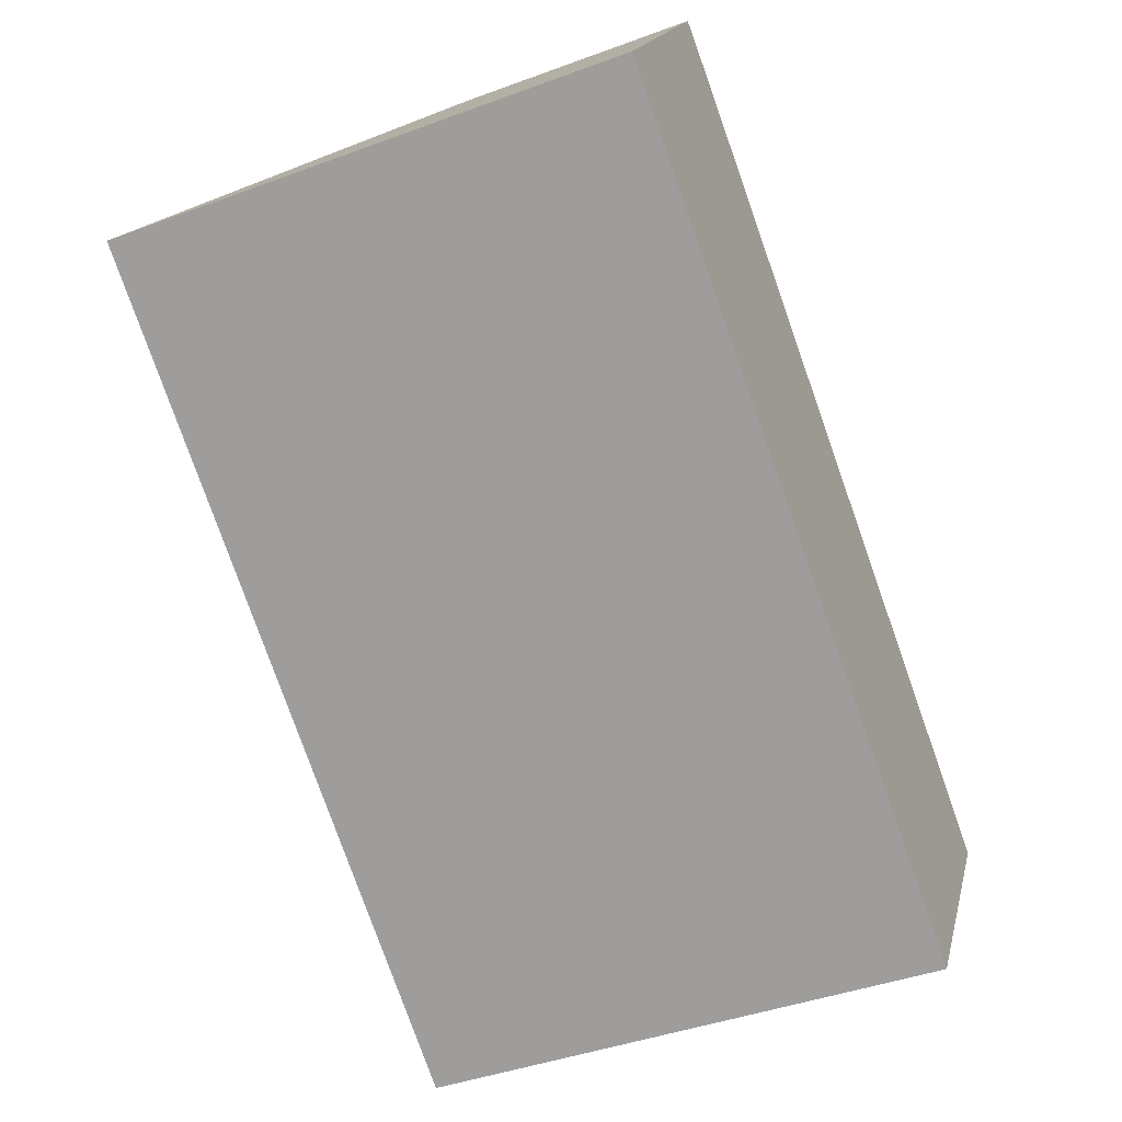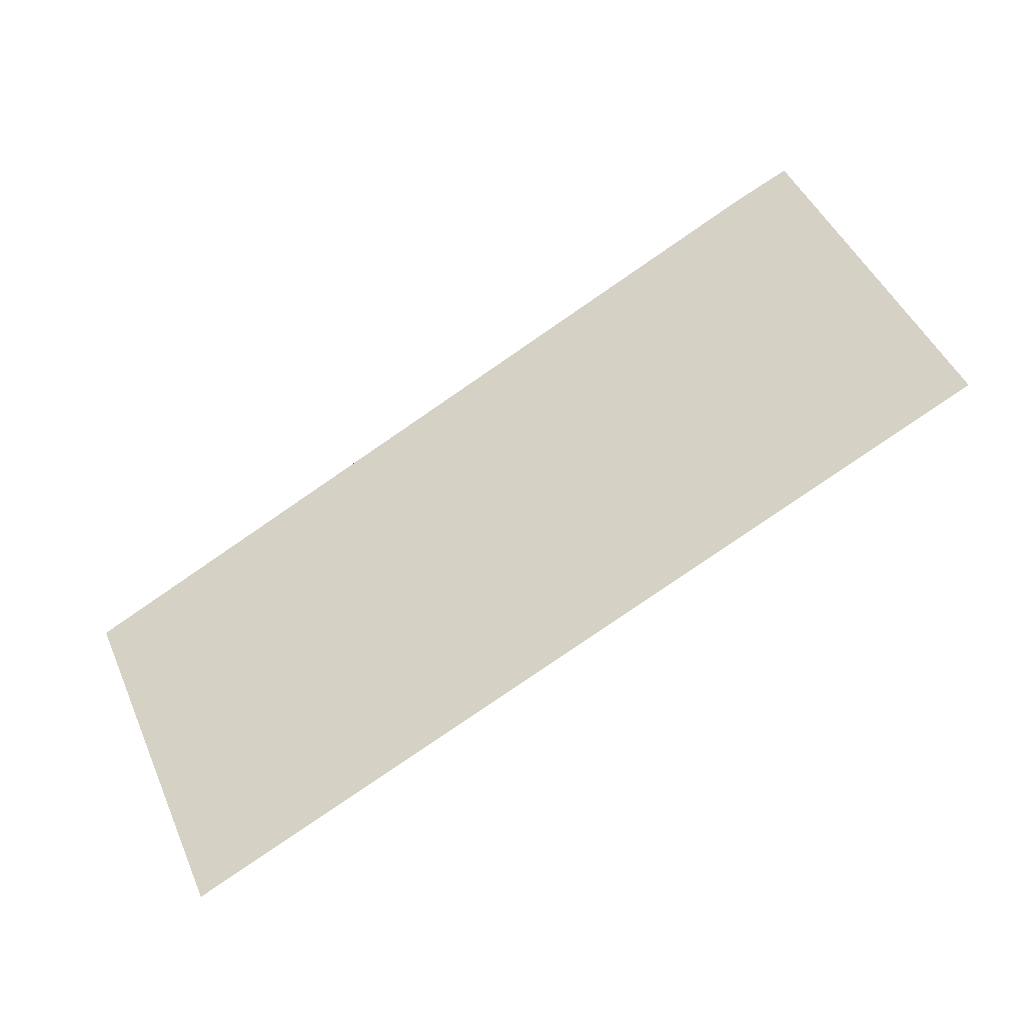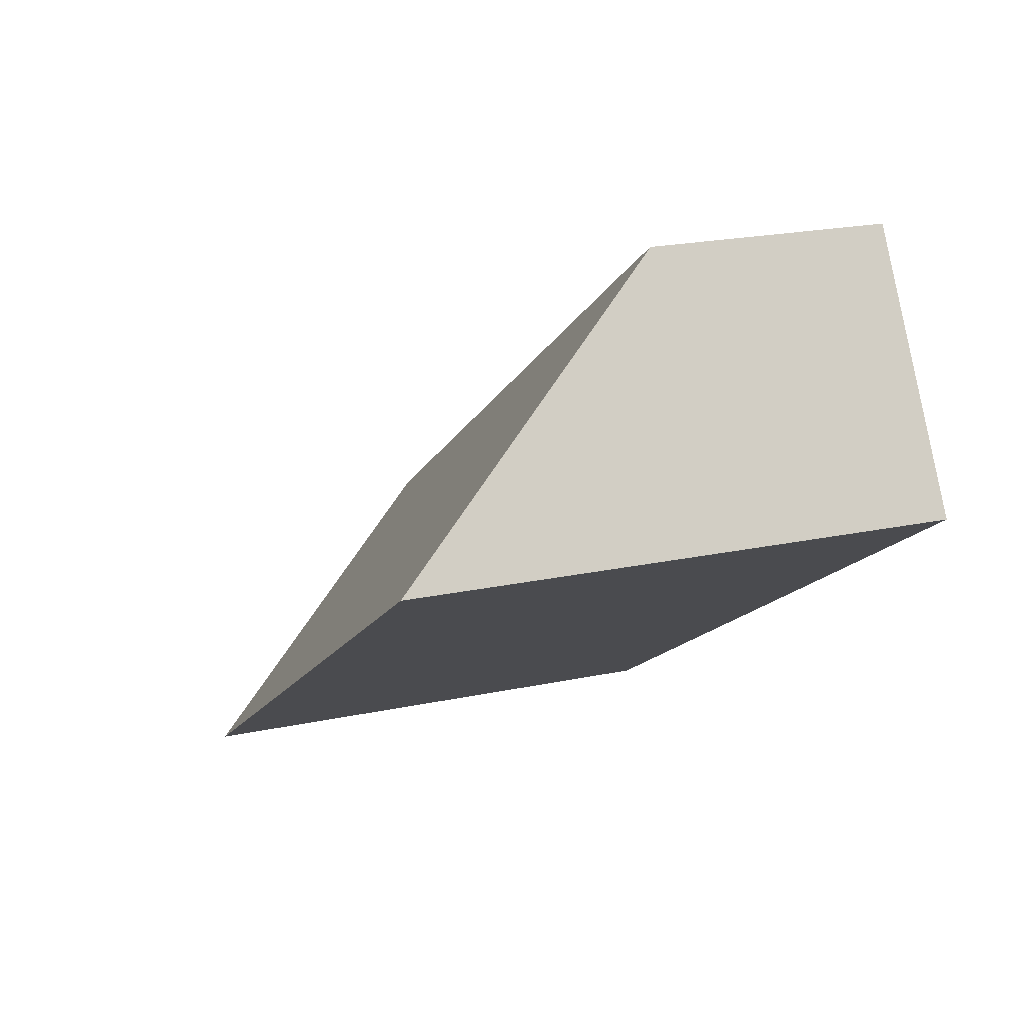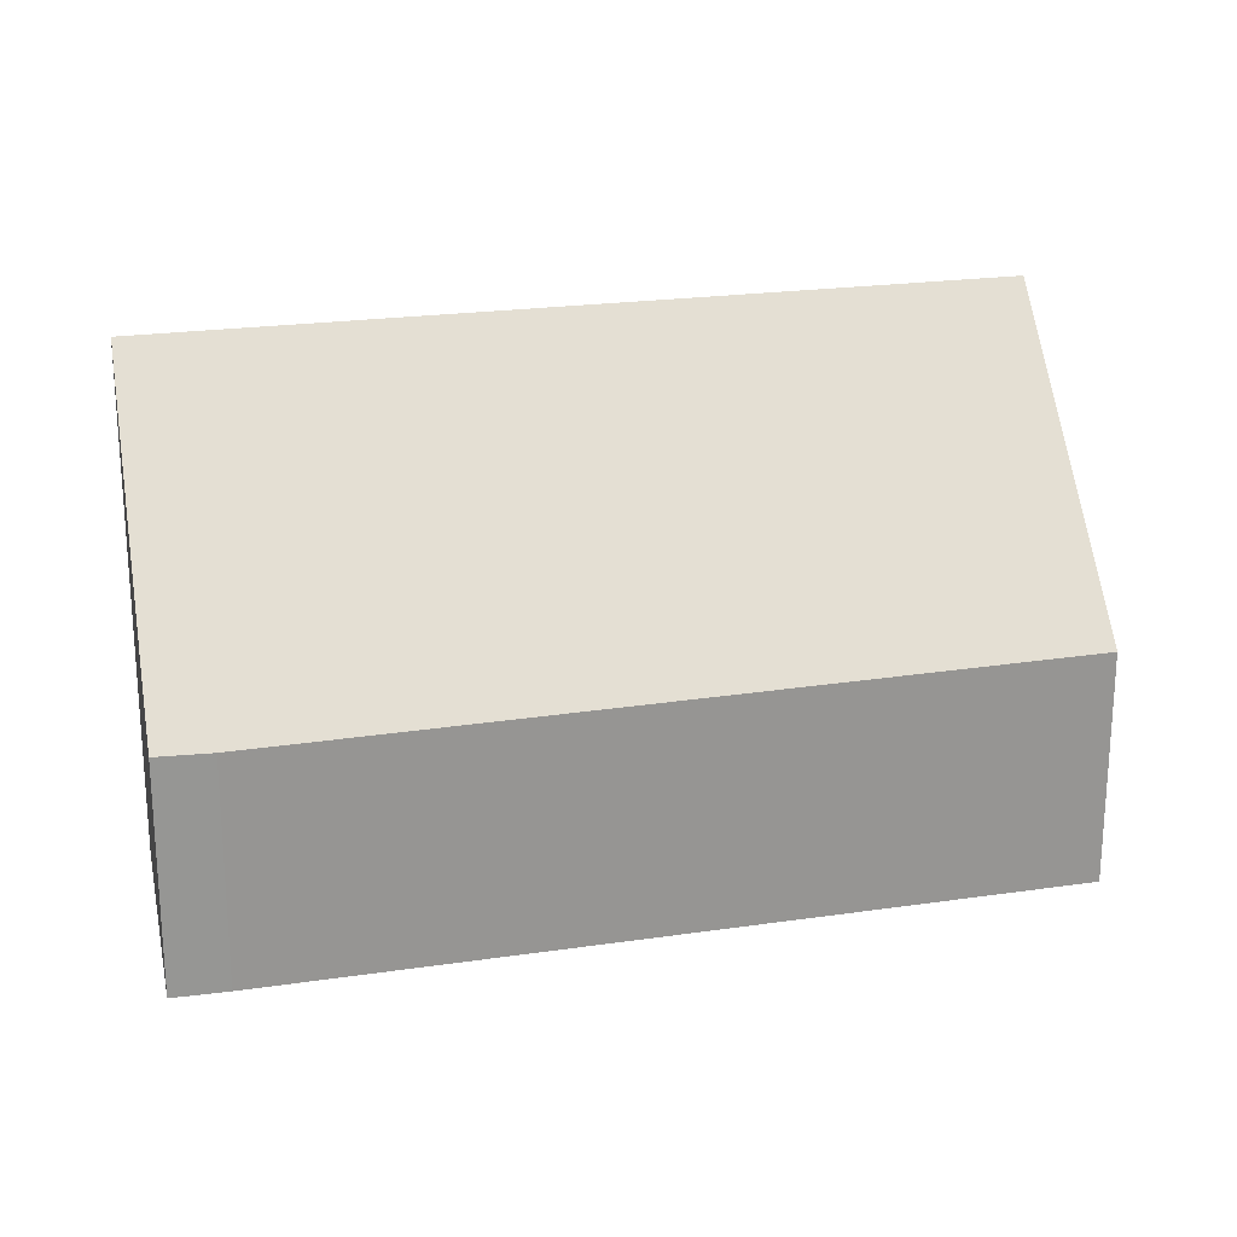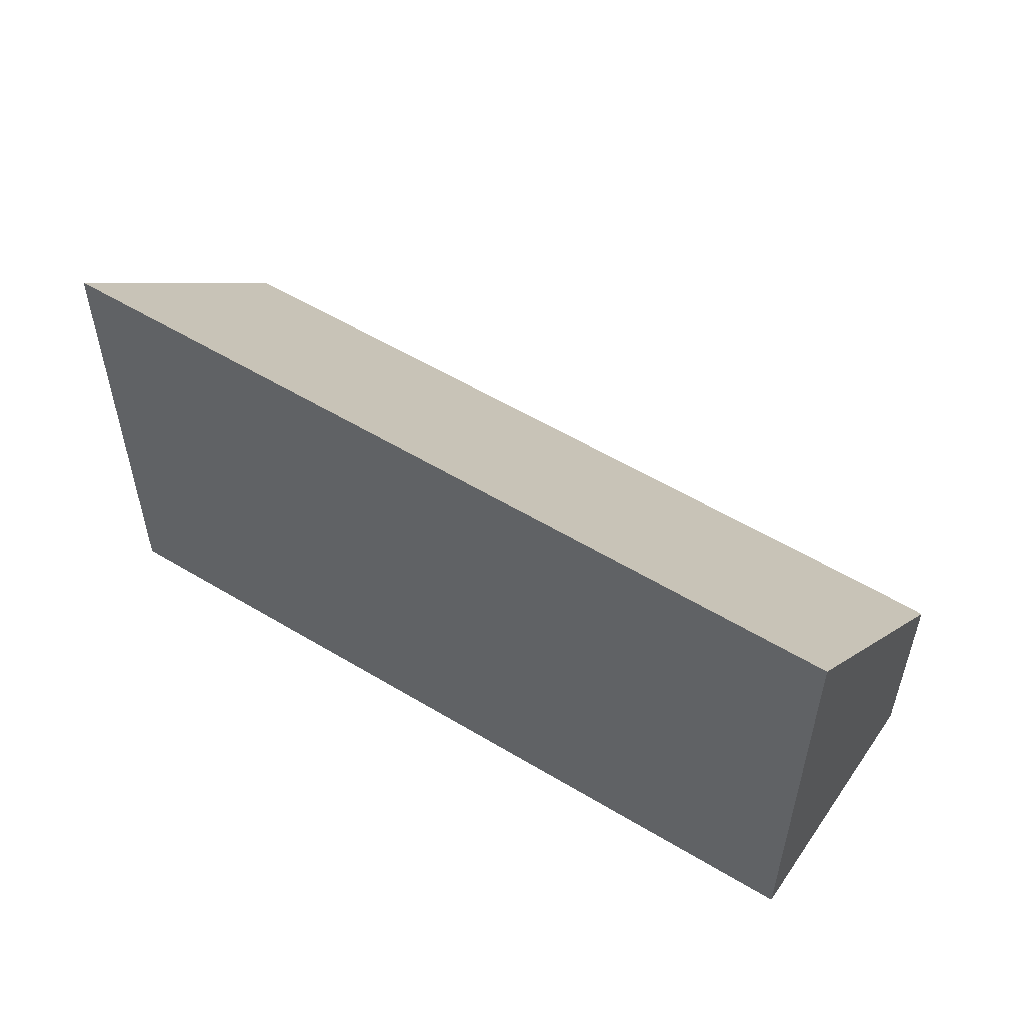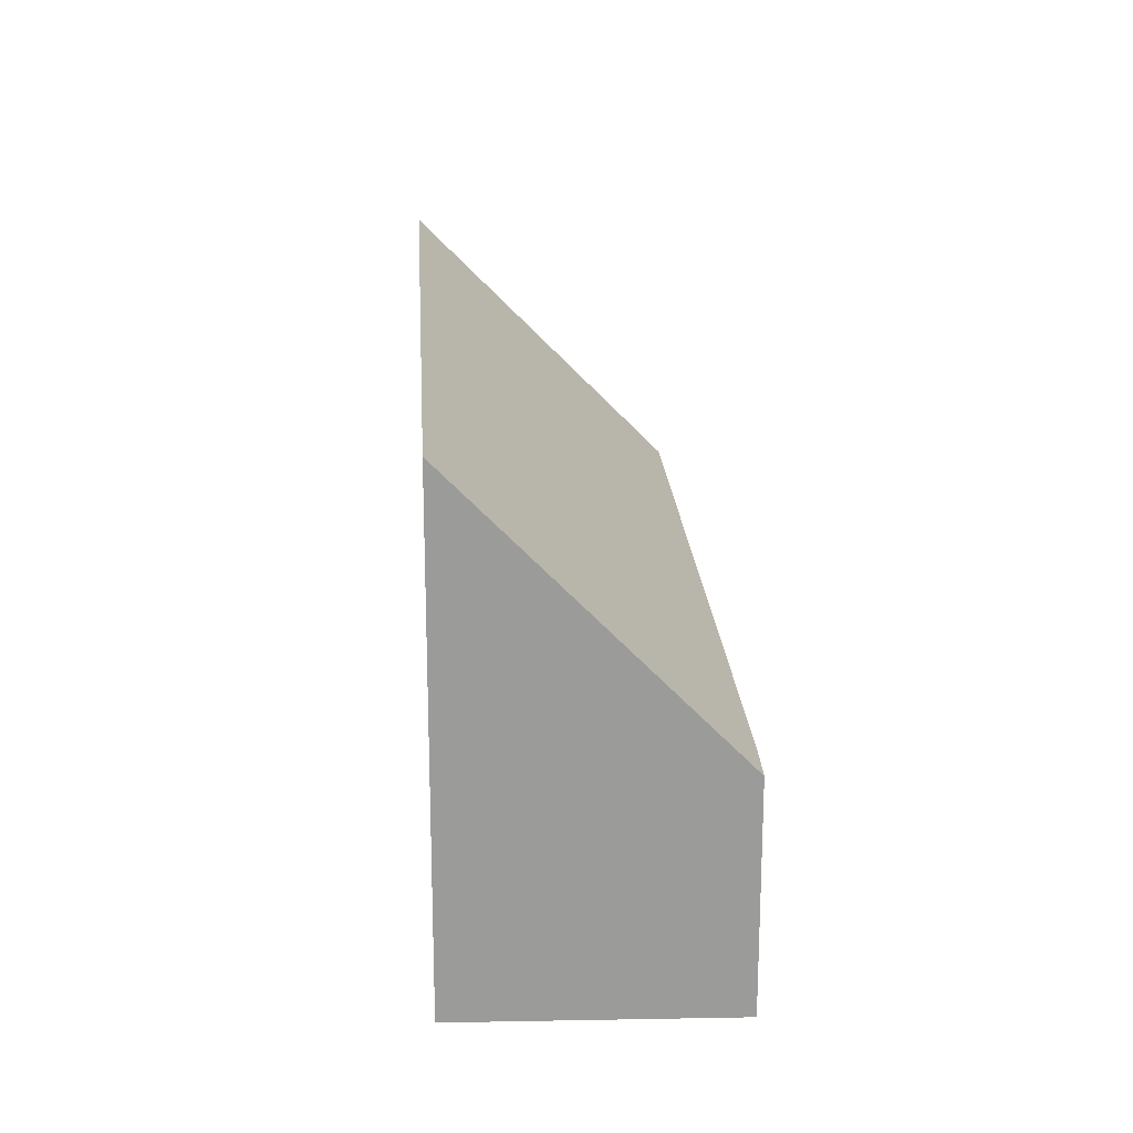
<metadata>
{"format":"obj","ext":"obj","renderer":"f3d","projection":"perspective","resolution":1024,"background":"white","views":[{"elev":-42.5,"azim":-66.2,"up":"+Z"},{"elev":1.1,"azim":-177.6,"up":"+Z"},{"elev":22.2,"azim":-110.1,"up":"+Z"},{"elev":22.5,"azim":20.0,"up":"+Y"},{"elev":56.3,"azim":-113.9,"up":"+Y"},{"elev":20.6,"azim":-59.6,"up":"+Y"}]}
</metadata>
<code>
v  1.348 2.091 2.133
v  0.054 4.652 -0.036
v  0 4.652 2.849e-16
v  6.496 4.652 -4.363
v  7.864 2.13 -2.29
v  1.778 2.077 1.861
v  7.864 1.402e-16 -2.29
v  1.778 -1.14e-16 1.861
v  1.348 -1.306e-16 2.133
v  6.496 2.672e-16 -4.363
v  0.054 2.204e-18 -0.036
v  0 0 0
g defaultobject
f 1 2 3
f 2 1 4
f 4 1 5
f 5 1 6
f 6 7 5
f 7 6 8
f 9 6 1
f 6 9 8
f 5 10 4
f 10 5 7
f 10 2 4
f 2 10 11
f 2 11 3
f 3 11 12
f 12 1 3
f 1 12 9
f 8 10 7
f 10 8 9
f 10 9 11
f 11 9 12

</code>
